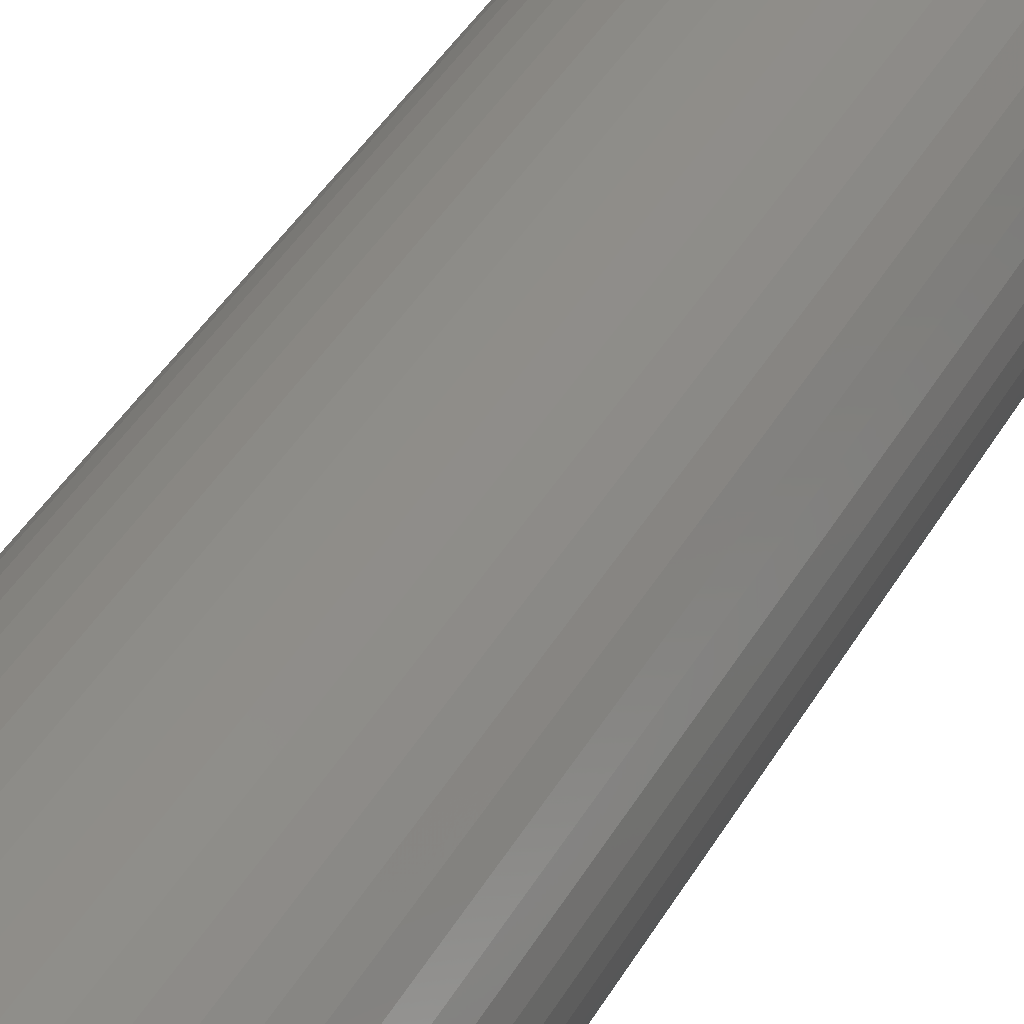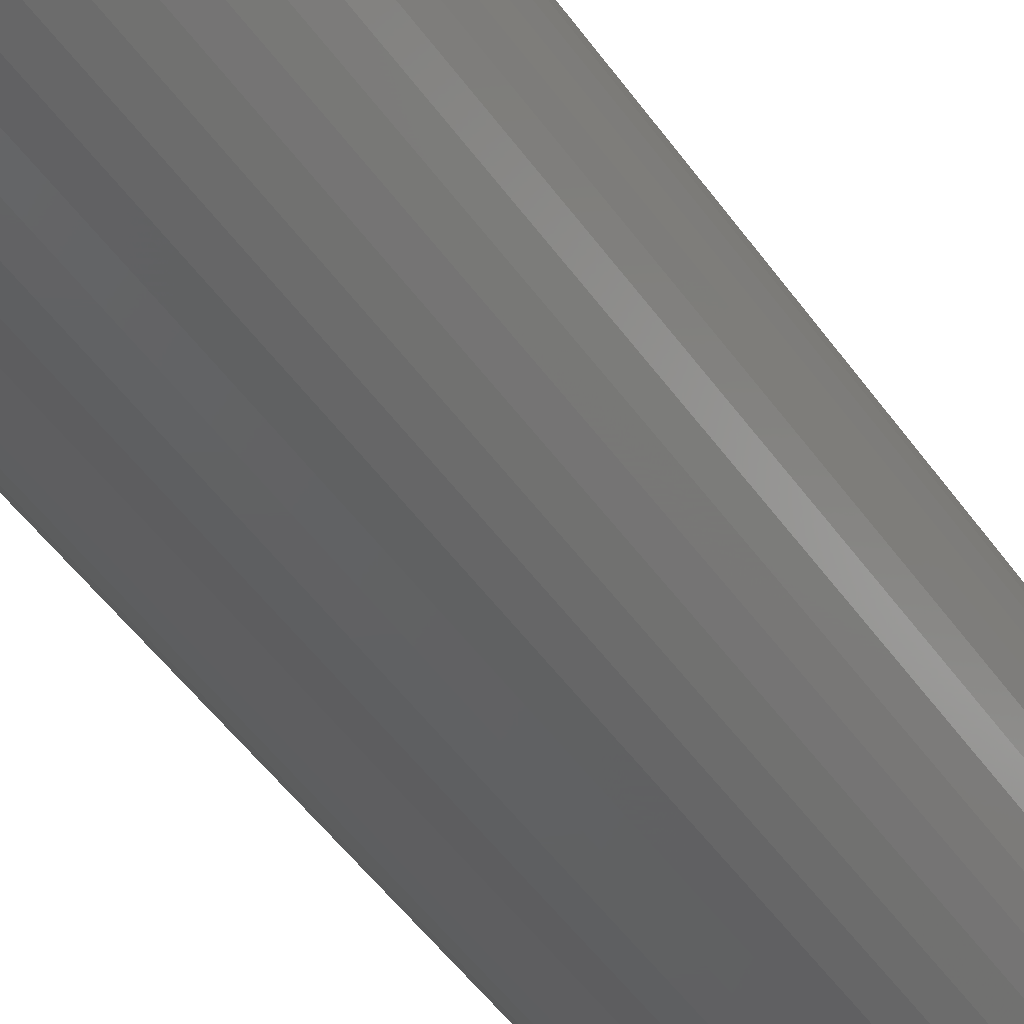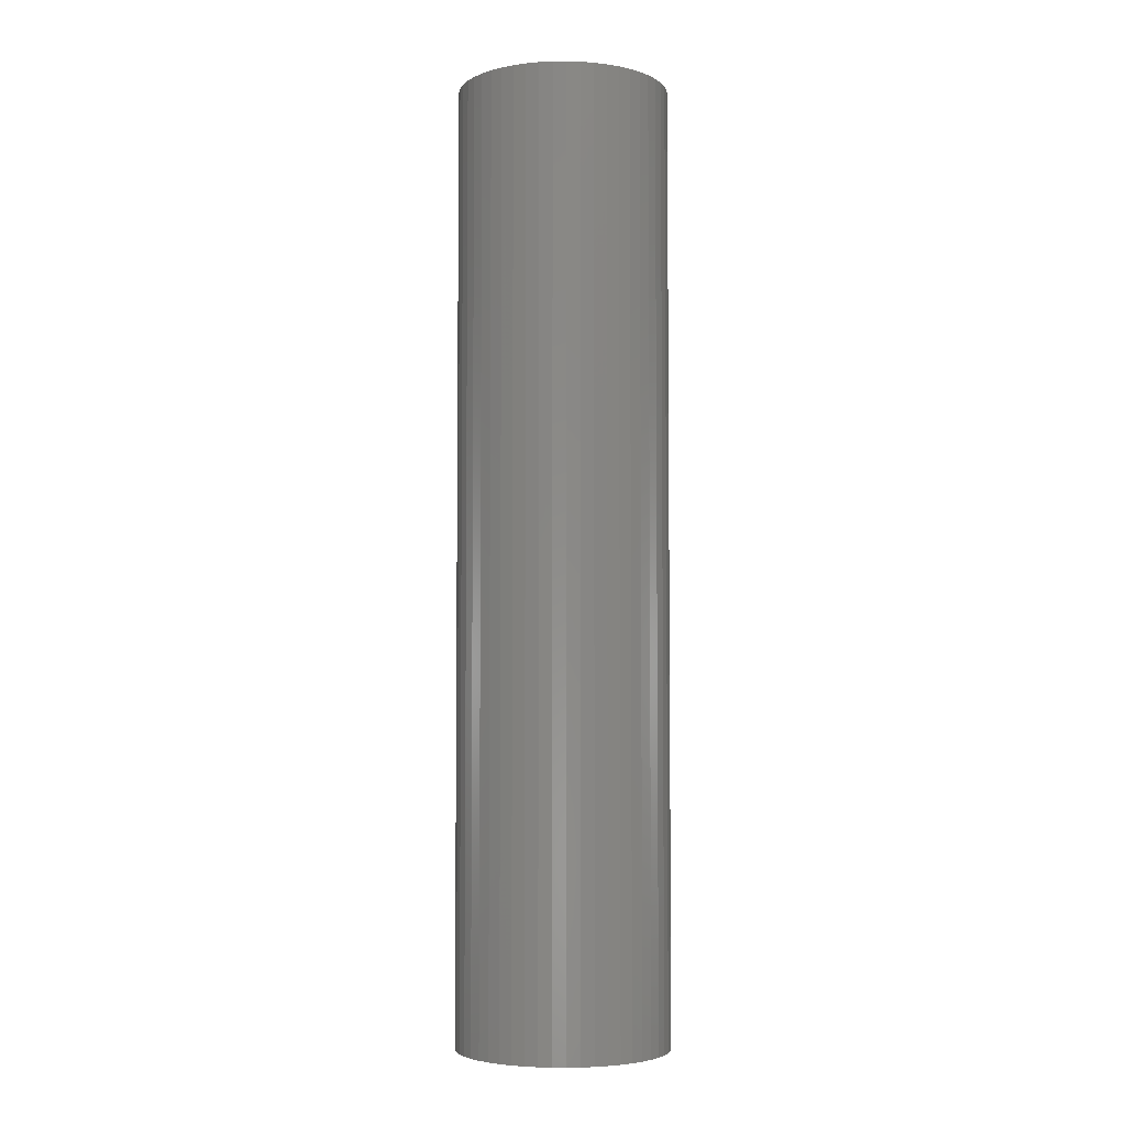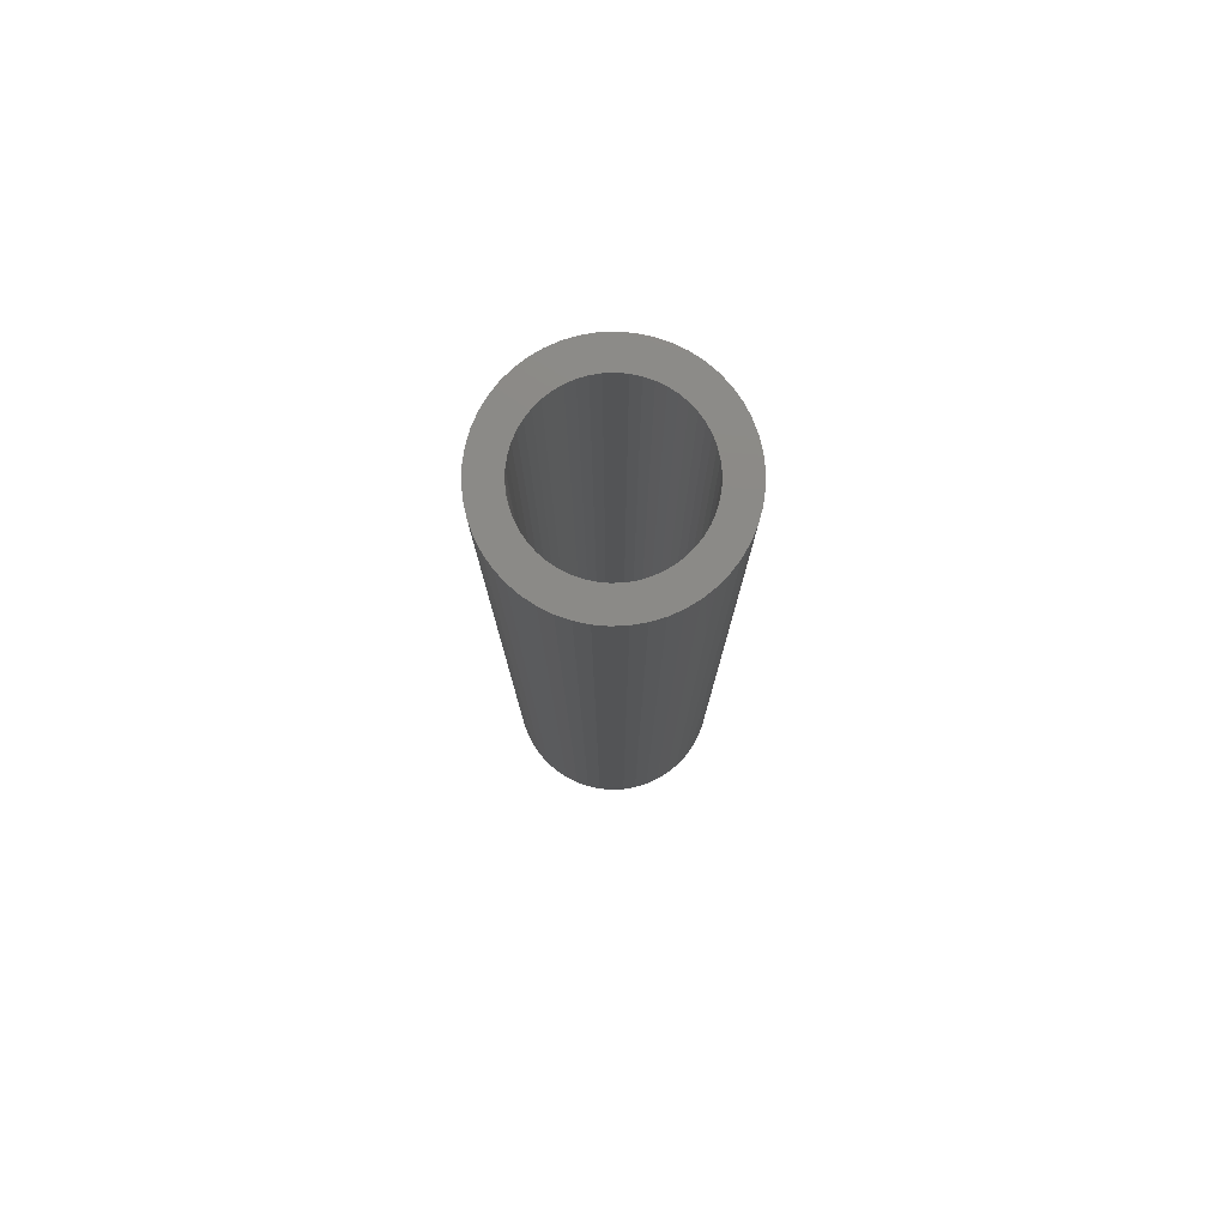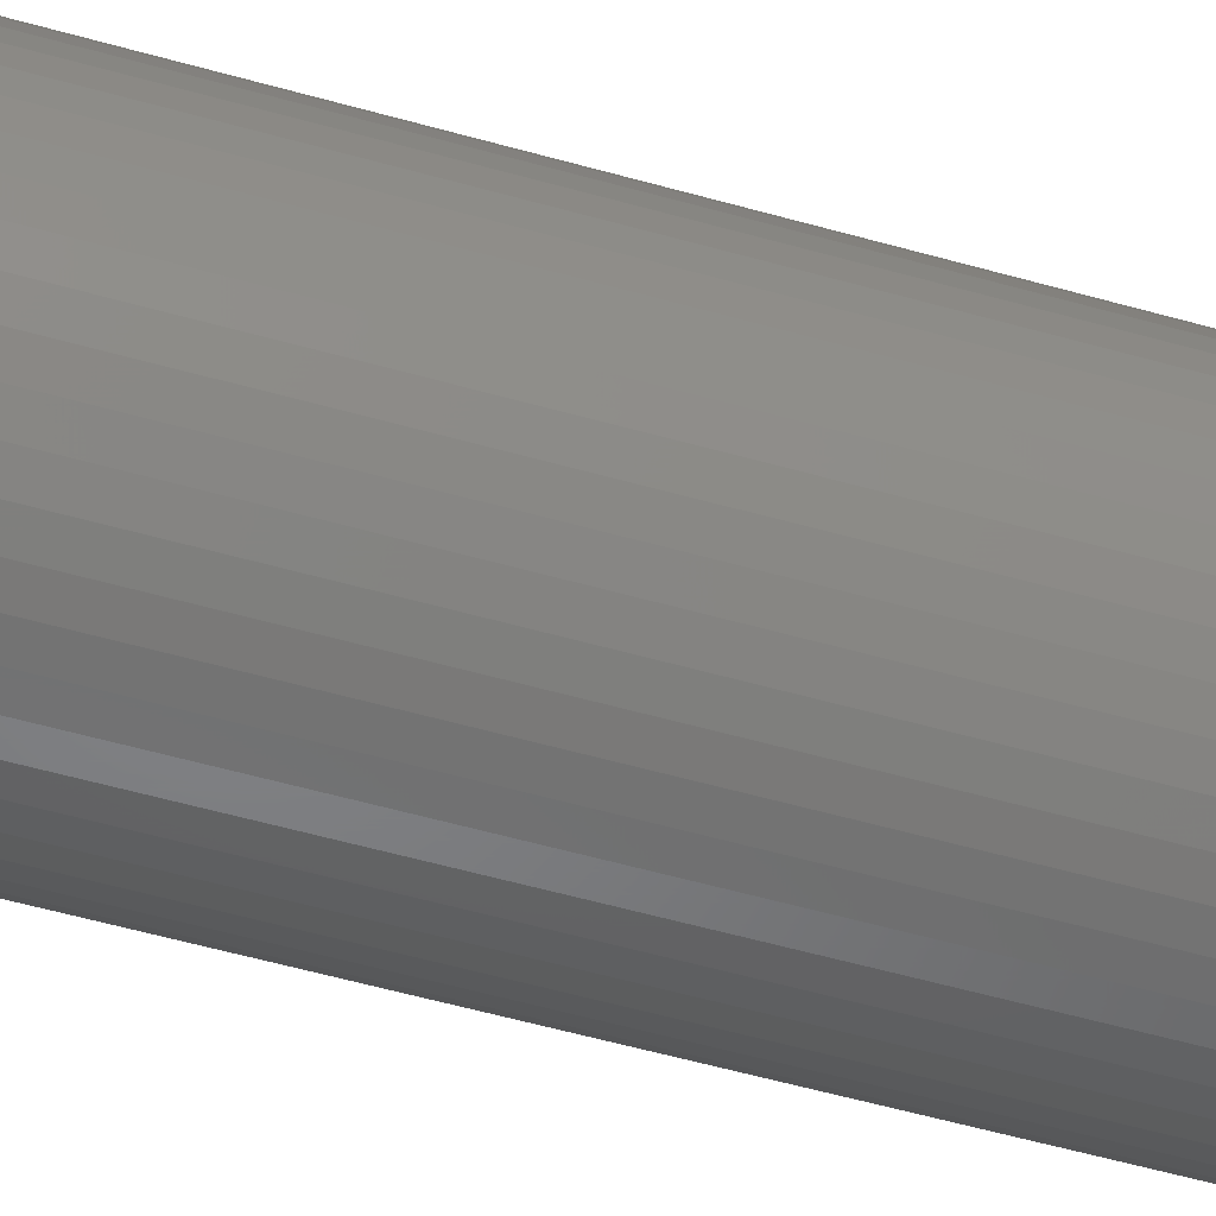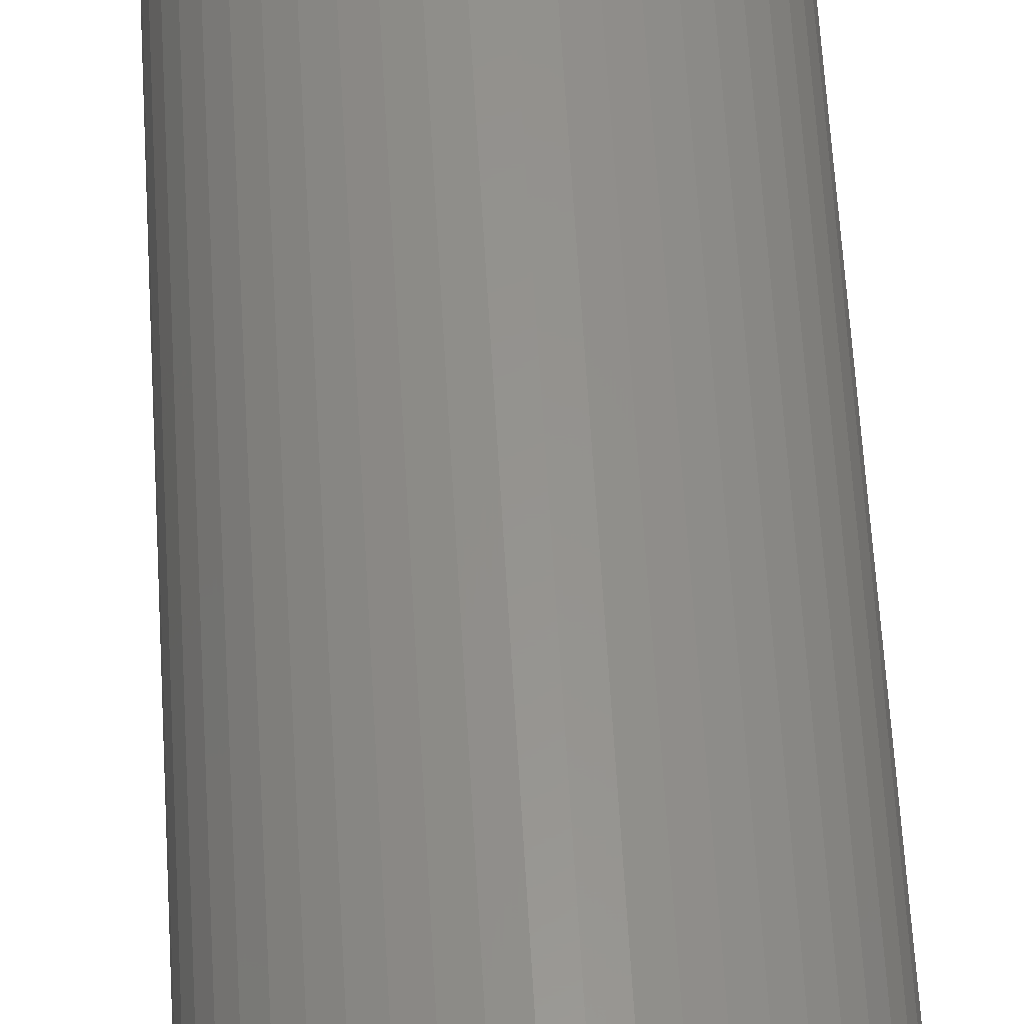
<metadata>
{"format":"stl","ext":"stl","renderer":"f3d","projection":"perspective","resolution":1024,"background":"white","views":[{"elev":36.0,"azim":24.8,"up":"+Y"},{"elev":-42.4,"azim":30.7,"up":"+Y"},{"elev":-4.4,"azim":-142.2,"up":"+Z"},{"elev":78.5,"azim":84.0,"up":"+Z"},{"elev":-51.3,"azim":-107.5,"up":"+Y"},{"elev":57.0,"azim":176.8,"up":"+Y"}]}
</metadata>
<code>
# stl→obj: 200 verts, 400 faces
v 7 0 31.5
v 6.945 0.8773 -31.5
v 6.945 0.8773 31.5
v 7 0 -31.5
v -7 0 -31.5
v -6.945 0.8773 31.5
v -6.945 0.8773 -31.5
v -7 0 31.5
v 0.4395 6.986 -31.5
v -0.4395 6.986 31.5
v 0.4395 6.986 31.5
v -0.4395 6.986 -31.5
v -0.4395 -6.986 -31.5
v 0.4395 -6.986 31.5
v -0.4395 -6.986 31.5
v 0.4395 -6.986 -31.5
v 5.103 4.792 -31.5
v 4.462 5.394 31.5
v 5.103 4.792 31.5
v 4.462 5.394 -31.5
v -4.462 5.394 -31.5
v -5.103 4.792 31.5
v -4.462 5.394 31.5
v -5.103 4.792 -31.5
v -2.163 6.657 -31.5
v -2.98 6.334 31.5
v -2.163 6.657 31.5
v -2.98 6.334 -31.5
v 6.508 2.577 31.5
v 6.134 3.372 -31.5
v 6.134 3.372 31.5
v 6.508 2.577 -31.5
v 6.78 1.741 -31.5
v 6.78 1.741 31.5
v 2.98 6.334 -31.5
v 2.163 6.657 31.5
v 2.98 6.334 31.5
v 2.163 6.657 -31.5
v 3.751 5.91 -31.5
v 3.751 5.91 31.5
v -6.508 2.577 -31.5
v -6.134 3.372 31.5
v -6.134 3.372 -31.5
v -6.508 2.577 31.5
v -6.78 1.741 -31.5
v -6.78 1.741 31.5
v -1.312 6.876 -31.5
v -1.312 6.876 31.5
v 1.312 -6.876 31.5
v 1.312 -6.876 -31.5
v 5.663 4.114 31.5
v 5.663 4.114 -31.5
v 1.312 6.876 31.5
v 1.312 6.876 -31.5
v -5.663 4.114 31.5
v -5.663 4.114 -31.5
v 5 0 31.5
v 4.961 0.6267 31.5
v 6.945 -0.8773 31.5
v 4.843 1.243 31.5
v 4.961 -0.6267 31.5
v 4.649 1.841 31.5
v 6.78 -1.741 31.5
v 4.382 2.409 31.5
v 4.843 -1.243 31.5
v 4.045 2.939 31.5
v 6.508 -2.577 31.5
v 4.649 -1.841 31.5
v 3.645 3.423 31.5
v 3.187 3.853 31.5
v 2.679 4.222 31.5
v 2.129 4.524 31.5
v 1.545 4.755 31.5
v 0.9369 4.911 31.5
v 0.314 4.99 31.5
v -0.314 4.99 31.5
v -0.9369 4.911 31.5
v -1.545 4.755 31.5
v -2.129 4.524 31.5
v -2.679 4.222 31.5
v -3.751 5.91 31.5
v -3.187 3.853 31.5
v -3.645 3.423 31.5
v -4.045 2.939 31.5
v -4.382 2.409 31.5
v -4.649 1.841 31.5
v 6.134 -3.372 31.5
v 4.382 -2.409 31.5
v 5.663 -4.114 31.5
v 4.045 -2.939 31.5
v 5.103 -4.792 31.5
v 3.645 -3.423 31.5
v 4.462 -5.394 31.5
v 3.187 -3.853 31.5
v 3.751 -5.91 31.5
v 2.679 -4.222 31.5
v 2.98 -6.334 31.5
v 2.129 -4.524 31.5
v 2.163 -6.657 31.5
v 1.545 -4.755 31.5
v 0.9369 -4.911 31.5
v 0.314 -4.99 31.5
v -0.314 -4.99 31.5
v -0.9369 -4.911 31.5
v -1.312 -6.876 31.5
v -1.545 -4.755 31.5
v -2.163 -6.657 31.5
v -2.129 -4.524 31.5
v -2.98 -6.334 31.5
v -2.679 -4.222 31.5
v -3.751 -5.91 31.5
v -3.187 -3.853 31.5
v -4.462 -5.394 31.5
v -3.645 -3.423 31.5
v -5.103 -4.792 31.5
v -4.045 -2.939 31.5
v -5.663 -4.114 31.5
v -4.382 -2.409 31.5
v -6.134 -3.372 31.5
v -4.649 -1.841 31.5
v -6.508 -2.577 31.5
v -4.843 -1.243 31.5
v -6.78 -1.741 31.5
v -4.961 -0.6267 31.5
v -6.945 -0.8773 31.5
v -5 0 31.5
v -4.843 1.243 31.5
v -4.961 0.6267 31.5
v -3.751 5.91 -31.5
v 6.945 -0.8773 -31.5
v 6.508 -2.577 -31.5
v 6.134 -3.372 -31.5
v -5.103 -4.792 -31.5
v -4.462 -5.394 -31.5
v -6.134 -3.372 -31.5
v -6.508 -2.577 -31.5
v -5.663 -4.114 -31.5
v 5 0 -31.5
v 4.961 -0.6267 -31.5
v 6.78 -1.741 -31.5
v 4.843 -1.243 -31.5
v 4.961 0.6267 -31.5
v 4.649 -1.841 -31.5
v 4.382 -2.409 -31.5
v 5.663 -4.114 -31.5
v 4.843 1.243 -31.5
v 4.045 -2.939 -31.5
v 5.103 -4.792 -31.5
v 4.649 1.841 -31.5
v 3.645 -3.423 -31.5
v 4.462 -5.394 -31.5
v 3.187 -3.853 -31.5
v 3.751 -5.91 -31.5
v 2.679 -4.222 -31.5
v 2.98 -6.334 -31.5
v 2.129 -4.524 -31.5
v 2.163 -6.657 -31.5
v 1.545 -4.755 -31.5
v 0.9369 -4.911 -31.5
v 0.314 -4.99 -31.5
v -0.314 -4.99 -31.5
v -0.9369 -4.911 -31.5
v -1.312 -6.876 -31.5
v -1.545 -4.755 -31.5
v -2.163 -6.657 -31.5
v -2.129 -4.524 -31.5
v -2.98 -6.334 -31.5
v -2.679 -4.222 -31.5
v -3.751 -5.91 -31.5
v -3.187 -3.853 -31.5
v -3.645 -3.423 -31.5
v -4.045 -2.939 -31.5
v -4.382 -2.409 -31.5
v -4.649 -1.841 -31.5
v 4.382 2.409 -31.5
v 4.045 2.939 -31.5
v 3.645 3.423 -31.5
v 3.187 3.853 -31.5
v 2.679 4.222 -31.5
v 2.129 4.524 -31.5
v 1.545 4.755 -31.5
v 0.9369 4.911 -31.5
v 0.314 4.99 -31.5
v -0.314 4.99 -31.5
v -0.9369 4.911 -31.5
v -1.545 4.755 -31.5
v -2.129 4.524 -31.5
v -2.679 4.222 -31.5
v -3.187 3.853 -31.5
v -3.645 3.423 -31.5
v -4.045 2.939 -31.5
v -4.382 2.409 -31.5
v -4.649 1.841 -31.5
v -4.843 1.243 -31.5
v -4.961 0.6267 -31.5
v -5 0 -31.5
v -4.843 -1.243 -31.5
v -6.78 -1.741 -31.5
v -4.961 -0.6267 -31.5
v -6.945 -0.8773 -31.5
f 1 2 3
f 2 1 4
f 5 6 7
f 6 5 8
f 9 10 11
f 10 9 12
f 13 14 15
f 14 13 16
f 17 18 19
f 18 17 20
f 21 22 23
f 22 21 24
f 25 26 27
f 26 25 28
f 29 30 31
f 30 29 32
f 3 33 34
f 33 3 2
f 35 36 37
f 36 35 38
f 39 37 40
f 37 39 35
f 41 42 43
f 42 41 44
f 45 44 41
f 44 45 46
f 47 27 48
f 27 47 25
f 16 49 14
f 49 16 50
f 34 32 29
f 32 34 33
f 51 17 19
f 17 51 52
f 31 52 51
f 52 31 30
f 38 53 36
f 53 38 54
f 54 11 53
f 11 54 9
f 20 40 18
f 40 20 39
f 43 55 56
f 55 43 42
f 56 22 24
f 22 56 55
f 7 46 45
f 46 7 6
f 57 1 3
f 58 3 34
f 1 57 59
f 60 34 29
f 61 59 57
f 62 29 31
f 59 61 63
f 64 31 51
f 65 63 61
f 66 51 19
f 63 65 67
f 68 67 65
f 3 58 57
f 34 60 58
f 29 62 60
f 69 19 18
f 31 64 62
f 51 66 64
f 70 18 40
f 19 69 66
f 18 70 69
f 71 40 37
f 40 71 70
f 72 37 36
f 37 72 71
f 36 73 72
f 53 73 36
f 53 74 73
f 11 74 53
f 11 75 74
f 11 76 75
f 10 76 11
f 10 77 76
f 48 77 10
f 48 78 77
f 27 78 48
f 78 27 79
f 26 79 27
f 79 26 80
f 81 80 26
f 80 81 82
f 23 82 81
f 82 23 83
f 22 83 23
f 83 22 84
f 55 84 22
f 84 55 85
f 42 85 55
f 44 86 42
f 85 42 86
f 67 68 87
f 88 87 68
f 87 88 89
f 90 89 88
f 89 90 91
f 92 91 90
f 91 92 93
f 94 93 92
f 93 94 95
f 96 95 94
f 95 96 97
f 98 97 96
f 97 98 99
f 100 99 98
f 100 49 99
f 101 49 100
f 101 14 49
f 102 14 101
f 103 14 102
f 103 15 14
f 104 15 103
f 104 105 15
f 106 105 104
f 107 106 108
f 106 107 105
f 109 108 110
f 108 109 107
f 111 110 112
f 113 112 114
f 110 111 109
f 115 114 116
f 117 116 118
f 112 113 111
f 119 118 120
f 121 120 122
f 123 122 124
f 114 115 113
f 125 124 126
f 86 44 127
f 46 127 44
f 116 117 115
f 127 46 128
f 118 119 117
f 6 128 46
f 120 121 119
f 128 6 126
f 122 123 121
f 8 126 6
f 124 125 123
f 126 8 125
f 28 81 26
f 81 28 129
f 129 23 81
f 23 129 21
f 12 48 10
f 48 12 47
f 59 4 1
f 4 59 130
f 87 131 67
f 131 87 132
f 133 113 115
f 113 133 134
f 135 121 136
f 121 135 119
f 137 119 135
f 119 137 117
f 138 4 130
f 139 130 140
f 4 138 2
f 141 140 131
f 142 2 138
f 143 131 132
f 2 142 33
f 144 132 145
f 146 33 142
f 147 145 148
f 33 146 32
f 149 32 146
f 130 139 138
f 140 141 139
f 131 143 141
f 150 148 151
f 132 144 143
f 145 147 144
f 152 151 153
f 148 150 147
f 151 152 150
f 154 153 155
f 153 154 152
f 156 155 157
f 155 156 154
f 157 158 156
f 50 158 157
f 50 159 158
f 16 159 50
f 16 160 159
f 16 161 160
f 13 161 16
f 13 162 161
f 163 162 13
f 163 164 162
f 165 164 163
f 164 165 166
f 167 166 165
f 166 167 168
f 169 168 167
f 168 169 170
f 134 170 169
f 170 134 171
f 133 171 134
f 171 133 172
f 137 172 133
f 172 137 173
f 135 173 137
f 136 174 135
f 173 135 174
f 32 149 30
f 175 30 149
f 30 175 52
f 176 52 175
f 52 176 17
f 177 17 176
f 17 177 20
f 178 20 177
f 20 178 39
f 179 39 178
f 39 179 35
f 180 35 179
f 35 180 38
f 181 38 180
f 181 54 38
f 182 54 181
f 182 9 54
f 183 9 182
f 184 9 183
f 184 12 9
f 185 12 184
f 185 47 12
f 186 47 185
f 25 186 187
f 186 25 47
f 28 187 188
f 187 28 25
f 129 188 189
f 21 189 190
f 188 129 28
f 24 190 191
f 56 191 192
f 189 21 129
f 43 192 193
f 41 193 194
f 45 194 195
f 190 24 21
f 7 195 196
f 174 136 197
f 198 197 136
f 191 56 24
f 197 198 199
f 192 43 56
f 200 199 198
f 193 41 43
f 199 200 196
f 194 45 41
f 5 196 200
f 195 7 45
f 196 5 7
f 155 95 97
f 95 155 153
f 67 140 63
f 140 67 131
f 133 117 137
f 117 133 115
f 136 123 198
f 123 136 121
f 151 91 93
f 91 151 148
f 157 97 99
f 97 157 155
f 50 99 49
f 99 50 157
f 63 130 59
f 130 63 140
f 89 132 87
f 132 89 145
f 91 145 89
f 145 91 148
f 163 15 105
f 15 163 13
f 167 107 109
f 107 167 165
f 169 109 111
f 109 169 167
f 165 105 107
f 105 165 163
f 198 125 200
f 125 198 123
f 200 8 5
f 8 200 125
f 153 93 95
f 93 153 151
f 134 111 113
f 111 134 169
f 138 58 142
f 58 138 57
f 126 195 128
f 195 126 196
f 184 75 76
f 75 184 183
f 160 103 102
f 103 160 161
f 178 69 70
f 69 178 177
f 190 82 83
f 82 190 189
f 187 78 79
f 78 187 186
f 149 64 175
f 64 149 62
f 142 60 146
f 60 142 58
f 181 72 73
f 72 181 180
f 182 73 74
f 73 182 181
f 180 71 72
f 71 180 179
f 86 192 85
f 192 86 193
f 84 190 83
f 190 84 191
f 127 193 86
f 193 127 194
f 186 77 78
f 77 186 185
f 159 102 101
f 102 159 160
f 146 62 149
f 62 146 60
f 176 69 177
f 69 176 66
f 175 66 176
f 66 175 64
f 183 74 75
f 74 183 182
f 179 70 71
f 70 179 178
f 85 191 84
f 191 85 192
f 128 194 127
f 194 128 195
f 188 79 80
f 79 188 187
f 189 80 82
f 80 189 188
f 185 76 77
f 76 185 184
f 139 57 138
f 57 139 61
f 141 61 139
f 61 141 65
f 170 114 112
f 114 170 171
f 114 172 116
f 172 114 171
f 154 98 96
f 98 154 156
f 150 90 147
f 90 150 92
f 144 68 143
f 68 144 88
f 120 197 122
f 197 120 174
f 124 196 126
f 196 124 199
f 150 94 92
f 94 150 152
f 156 100 98
f 100 156 158
f 158 101 100
f 101 158 159
f 147 88 144
f 88 147 90
f 143 65 141
f 65 143 68
f 161 104 103
f 104 161 162
f 162 106 104
f 106 162 164
f 116 173 118
f 173 116 172
f 118 174 120
f 174 118 173
f 122 199 124
f 199 122 197
f 152 96 94
f 96 152 154
f 168 112 110
f 112 168 170
f 164 108 106
f 108 164 166
f 166 110 108
f 110 166 168

</code>
